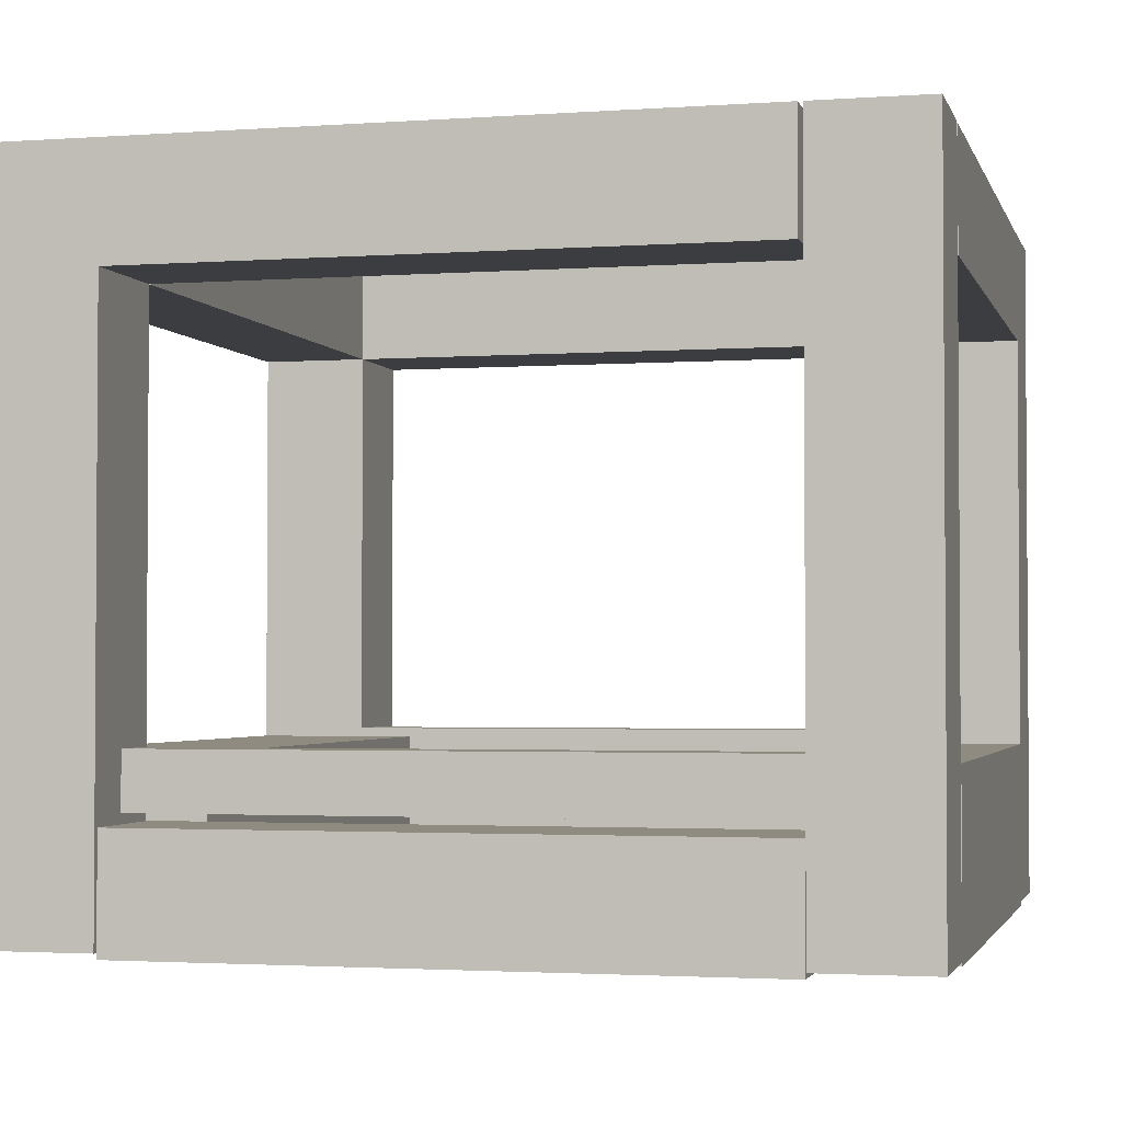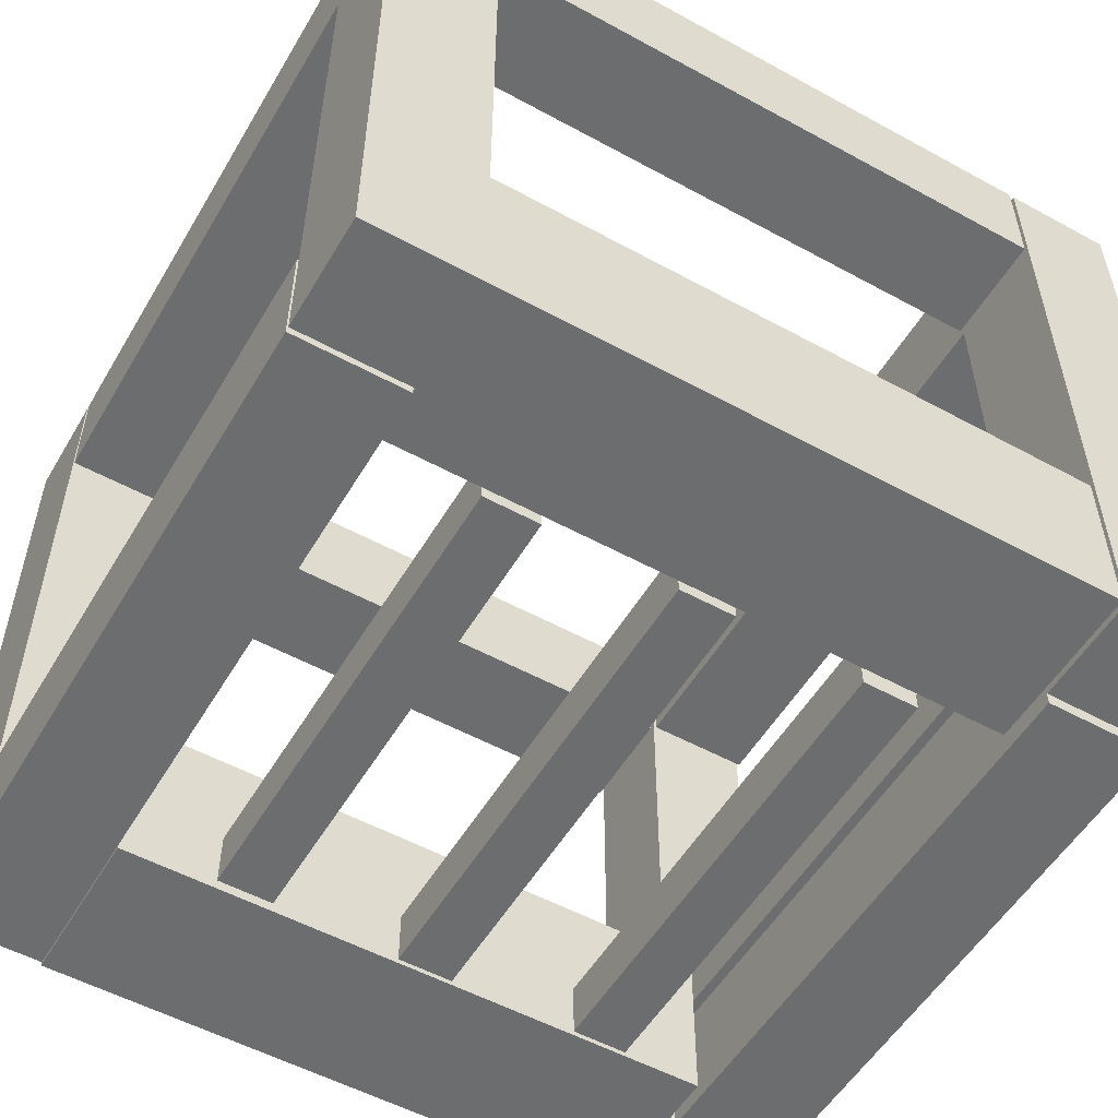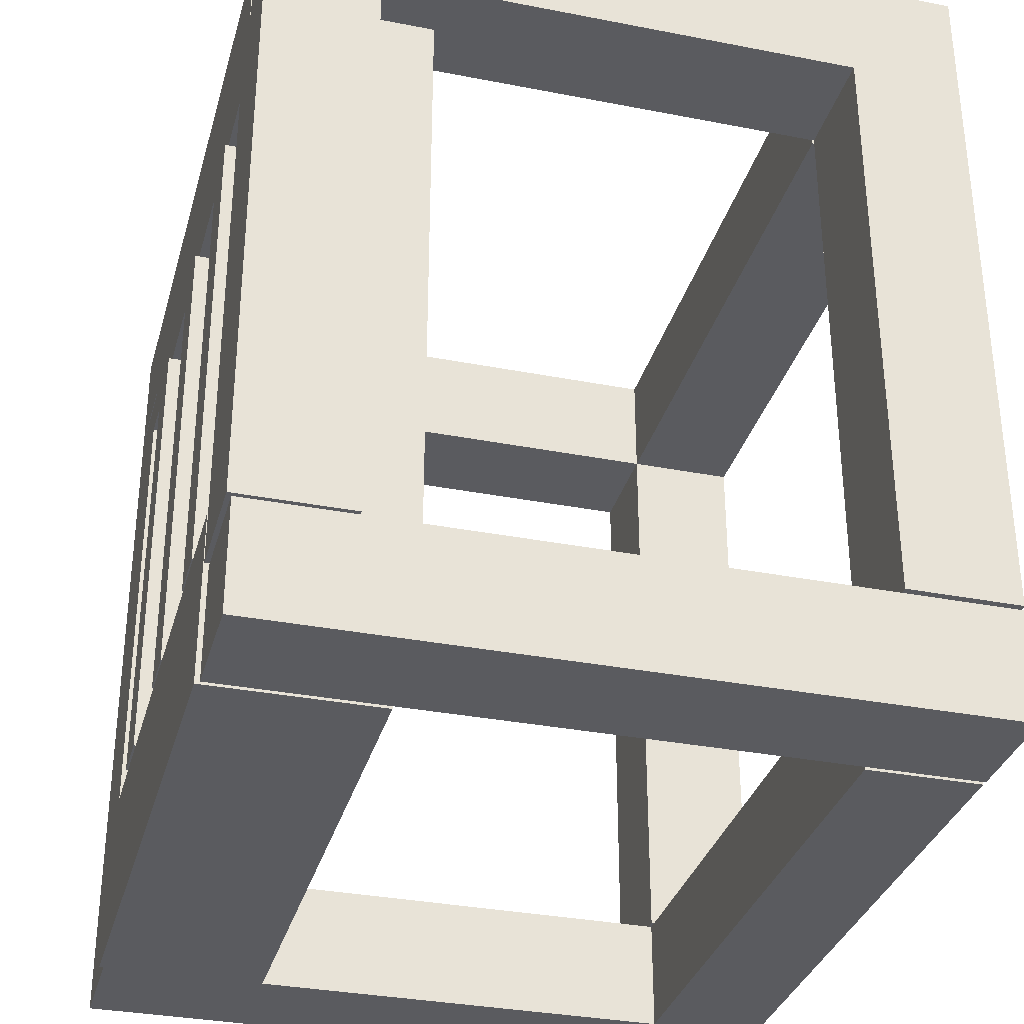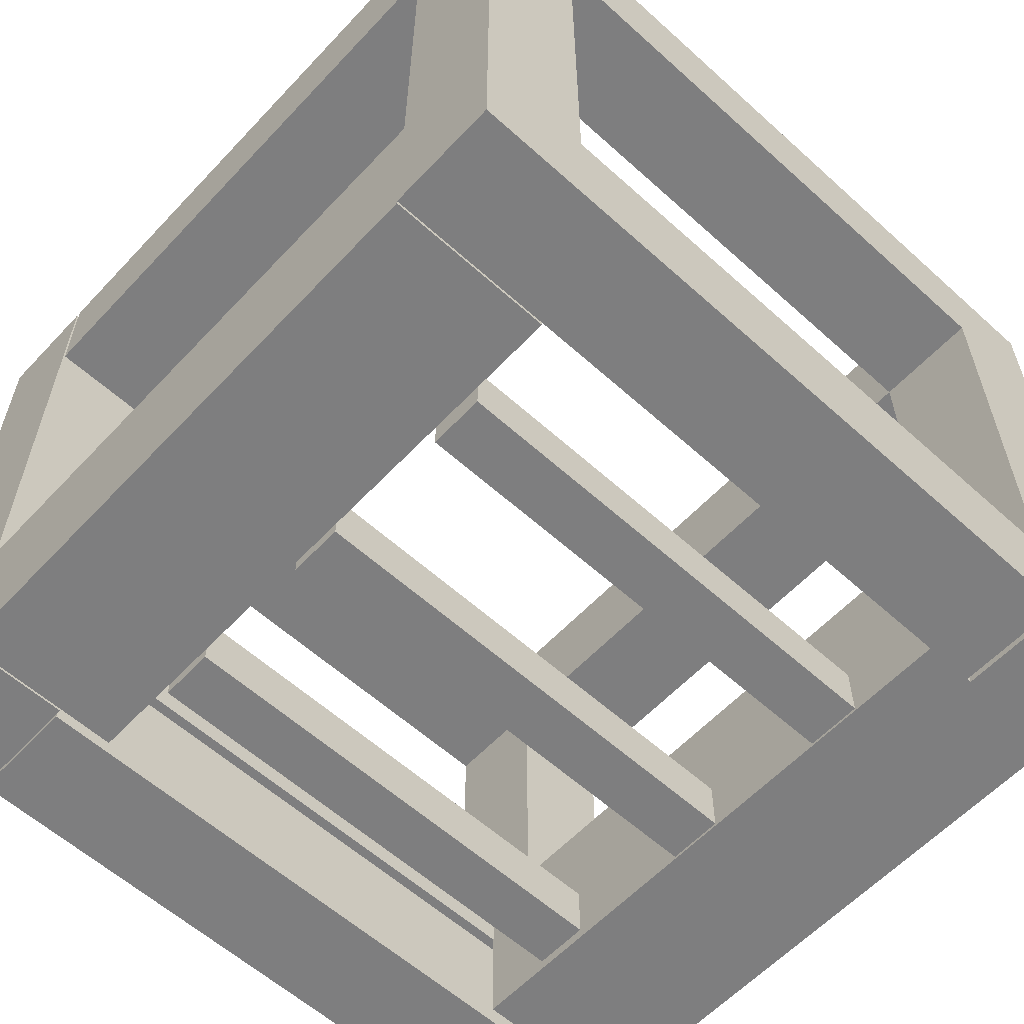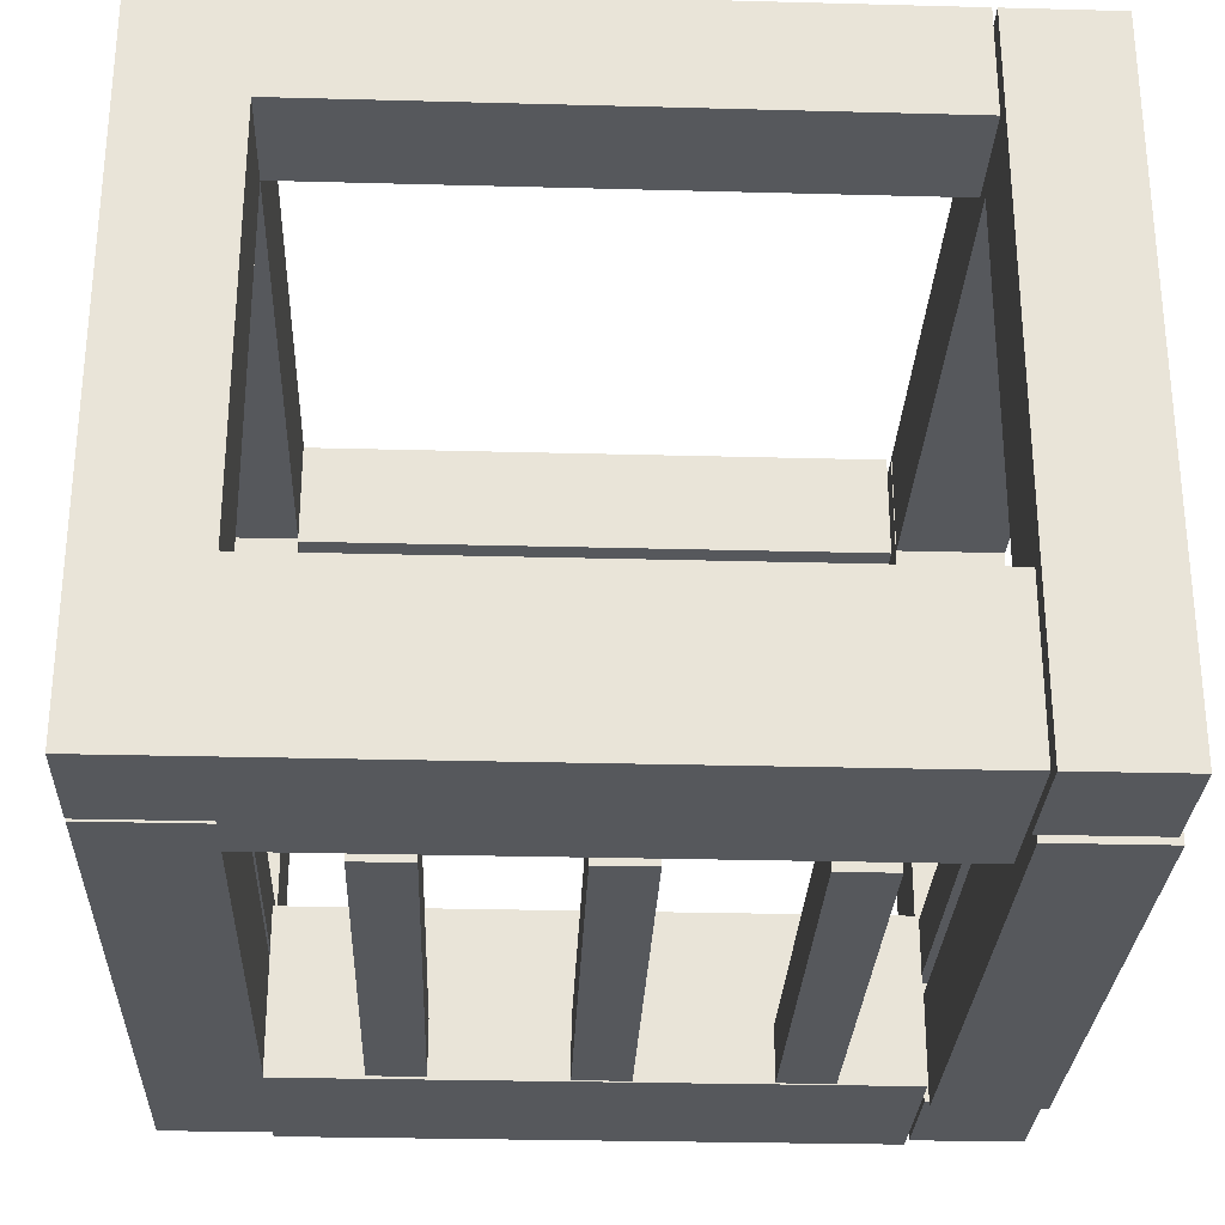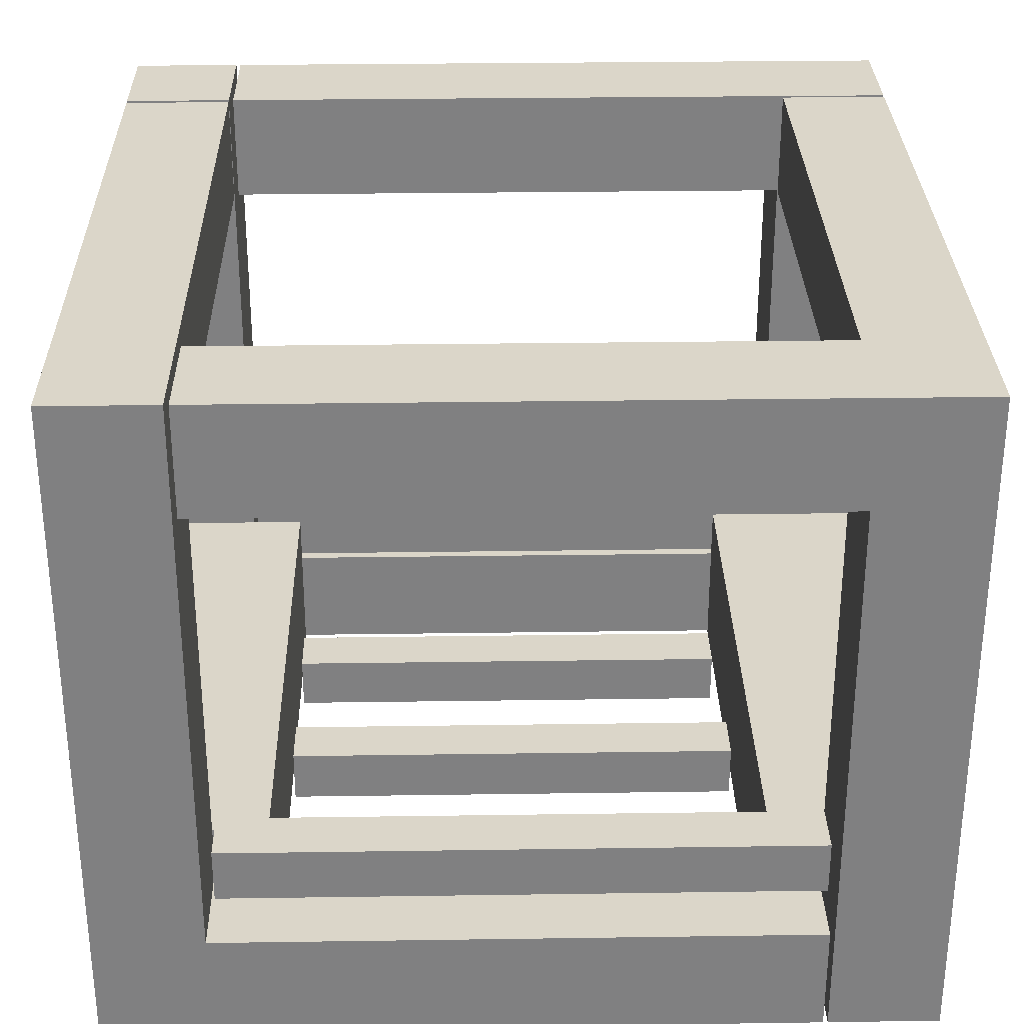
<metadata>
{"format":"obj","ext":"obj","renderer":"f3d","projection":"perspective","resolution":1024,"background":"white","views":[{"elev":-2.3,"azim":-75.9,"up":"+Z"},{"elev":-53.9,"azim":149.8,"up":"+Z"},{"elev":-33.2,"azim":-105.0,"up":"+Y"},{"elev":-59.5,"azim":47.2,"up":"+Z"},{"elev":-28.3,"azim":177.7,"up":"+Z"},{"elev":30.1,"azim":88.8,"up":"+Z"}]}
</metadata>
<code>
o obj_0
v 87 		-92 		151
v 87 		-92 		1
v 63 		-92 		151
v 63 		-92 		150.9
v 63 		-92 		126.9
v 63 		-92 		36.09
v 63 		-92 		1
v -67 		-92 		150.9
v -67 		-92 		126.9
v -67 		-92 		36.09
v -67 		-92 		0.089
v 63 		-92 		0.089
v 63 		-56 		39
v -49 		49 		0
v -49 		-55 		0
v -49 		-55 		12
v -49 		49 		12
v 63 		-56 		36.09
v 63 		-67 		36.09
v 63 		-67 		39
v 63 		-68 		36.09
v 63 		-68 		126.9
v -9 		50 		0
v -9 		-55 		0
v -9 		-55 		12
v -9 		50 		12
v -80 		63 		38
v 87 		-67 		151
v 3 		50 		12
v 63 		63 		127
v 63 		-68 		151
v 3 		-55 		12
v 63 		-68 		150.9
v 3 		-55 		0
v 63 		63 		39
v 3 		50 		0
v 75 		63 		39
v -92 		63 		1
v -69 		-68 		24
v 63 		51 		27
v -69 		-68 		1
v 63 		-56 		27
v 63 		51 		39
v 63 		51 		37
v 63 		63 		151
v 63 		-68 		25
v -92 		-68 		24
v 63 		-67 		27
v -68 		-67 		38
v -68 		-67 		26
v 31 		50 		0
v 31 		-54 		0
v 31 		-54 		12
v 31 		50 		12
v 63 		-56 		1
v -80 		-67 		38
v -80 		-67 		26
v 63 		-56 		0.089
v -67 		63 		151
v -68 		-67 		151
v 43 		50 		12
v -68 		-67 		127
v 43 		-54 		12
v 43 		-54 		0
v 43 		50 		0
v 63 		-56 		25
v -92 		-67 		127
v -92 		-67 		151
v -67 		-56 		0.089
v -68 		63 		26
v -67 		-68 		126.9
v -67 		-68 		150.9
v -37 		49 		12
v -68 		63 		38
v -37 		-55 		12
v 87 		63 		127
v 87 		-67 		127
v -69 		62 		24
v -37 		-55 		0
v -37 		49 		0
v 63 		51 		1
v -67 		63 		127
v -80 		63 		26
v -67 		-56 		36.09
v 63 		51 		25
v -67 		51 		37
v -67 		51 		1
v 63 		51 		127
v 63 		-56 		127
v 63 		-56 		151
v 63 		51 		151
v -68 		63 		127
v -92 		63 		127
v -93 		-68 		0
v 87 		62 		1
v 87 		62 		25
v -68 		-68 		151
v -68 		-68 		1
v -92 		-68 		151
v -93 		62 		0
v -93 		-68 		24
v -92 		-68 		1
v -93 		62 		24
v -92 		87 		151
v 75 		63 		27
v 87 		87 		1
v 63 		87 		1
v 63 		87 		37
v 63 		87 		127
v 87 		87 		151
v -67 		87 		1
v -67 		87 		37
v -67 		87 		127
v -67 		87 		151
v 87 		-68 		25
v 63 		62 		1
v 63 		62 		25
v 87 		63 		1
v 87 		-68 		151
v 63 		63 		1
v 63 		63 		27
v 63 		63 		37
v 75 		-67 		39
v -68 		87 		1
v 75 		-67 		27
v -68 		87 		151
v -68 		63 		1
v -68 		-92 		151
v -68 		-92 		1
v 63 		-67 		151
v 63 		-67 		127
v -92 		87 		1
v -92 		-92 		151
v -92 		-92 		1
v -69 		-68 		0
v -69 		62 		0
g group_0_40919
f 14 15 16
f 14 16 17
f 13 18 19
f 13 19 20
f 23 24 25
f 23 25 26
f 29 32 34
f 29 34 36
f 36 23 26
f 36 26 29
f 32 25 24
f 32 24 34
f 40 42 18
f 43 44 13
f 18 13 44
f 40 18 44
f 36 34 24
f 36 24 23
f 26 25 32
f 26 32 29
f 51 52 53
f 51 53 54
f 57 50 56
f 49 56 50
f 61 63 64
f 61 64 65
f 65 51 54
f 65 54 61
f 63 53 52
f 63 52 64
f 65 64 52
f 65 52 51
f 70 50 83
f 54 53 63
f 54 63 61
f 73 75 79
f 73 79 80
f 80 14 17
f 80 17 73
f 75 16 15
f 75 15 79
f 56 27 83
f 56 83 57
f 80 79 15
f 80 15 14
f 83 50 57
f 17 16 75
f 17 75 73
f 49 74 56
f 27 56 74
f 105 125 40
f 13 123 43
f 121 105 40
f 125 105 123
f 37 123 105
f 50 70 74
f 74 49 50
f 35 43 37
f 35 122 44
f 35 44 43
f 123 20 19
f 48 125 19
f 123 19 125
f 42 40 125
f 42 125 48
f 20 123 13
f 37 43 123
g group_0_14860437
f 11 7 10
f 12 7 11
f 6 10 7
f 46 48 21
f 19 21 48
f 7 12 58
f 55 7 58
f 46 66 48
f 42 48 66
f 12 11 69
f 12 69 58
f 19 84 21
f 18 84 19
f 6 21 10
f 84 10 21
f 40 86 85
f 44 86 40
f 87 85 86
f 81 85 87
f 18 42 84
f 111 87 86
f 111 86 112
f 42 66 84
f 55 69 66
f 58 69 55
f 84 66 69
f 107 111 112
f 107 112 108
f 10 84 11
f 69 11 84
f 120 111 107
f 112 86 122
f 116 120 117
f 121 117 120
f 121 40 117
f 85 117 40
f 111 120 87
f 120 116 87
f 81 87 116
f 44 122 86
f 108 112 122
g group_0_15708628
f 1 6 2
f 1 3 4
f 1 4 5
f 1 5 6
f 7 2 6
f 4 8 9
f 4 9 5
f 21 6 5
f 21 5 22
f 4 3 31
f 4 31 33
f 30 35 37
f 60 68 62
f 67 62 68
f 22 71 72
f 22 72 33
f 28 130 77
f 5 9 71
f 5 71 22
f 39 41 78
f 136 78 41
f 33 72 8
f 33 8 4
f 45 59 82
f 45 82 30
f 81 95 55
f 81 55 66
f 81 66 85
f 76 77 88
f 88 89 90
f 88 90 91
f 92 67 93
f 67 92 62
f 95 116 96
f 81 116 95
f 41 39 98
f 97 98 39
f 97 39 99
f 99 39 47
f 96 115 95
f 101 94 102
f 101 102 47
f 100 103 136
f 78 136 103
f 104 132 93
f 106 107 108
f 109 110 108
f 114 110 109
f 106 108 110
f 91 90 28
f 8 72 71
f 8 71 9
f 109 113 114
f 116 117 96
f 113 82 59
f 113 59 114
f 115 96 66
f 28 77 76
f 28 76 110
f 118 106 76
f 110 76 106
f 115 22 119
f 120 107 118
f 118 107 106
f 85 66 96
f 117 85 96
f 2 115 1
f 95 115 2
f 119 1 115
f 45 91 110
f 114 45 110
f 2 7 55
f 2 55 95
f 122 35 108
f 109 108 35
f 109 35 30
f 30 82 113
f 30 113 109
f 114 59 45
f 92 74 126
f 124 126 74
f 124 74 70
f 124 70 127
f 30 76 88
f 28 110 91
f 62 92 60
f 126 60 92
f 115 46 21
f 115 21 22
f 33 119 22
f 31 119 33
f 45 30 88
f 45 88 91
f 98 97 128
f 98 128 129
f 103 100 94
f 103 94 101
f 31 3 119
f 1 119 3
f 101 47 103
f 39 78 47
f 103 47 78
f 130 131 77
f 38 93 132
f 67 68 93
f 104 93 68
f 99 47 133
f 47 102 134
f 47 134 133
f 60 126 68
f 68 126 104
f 133 128 99
f 97 99 128
f 46 115 66
f 136 41 135
f 135 94 100
f 135 100 136
f 94 135 102
f 41 102 135
f 131 89 77
f 89 88 77
f 127 38 124
f 38 132 124
f 129 41 98
f 130 28 90
f 102 41 134
f 129 134 41
f 30 37 76
f 118 76 37
f 118 37 105
f 134 129 133
f 133 129 128
f 132 104 124
f 126 124 104
f 38 127 83
f 70 83 127
f 105 121 120
f 105 120 118
f 90 89 131
f 90 131 130
f 74 92 27
f 83 27 38
f 93 38 27
f 92 93 27

</code>
